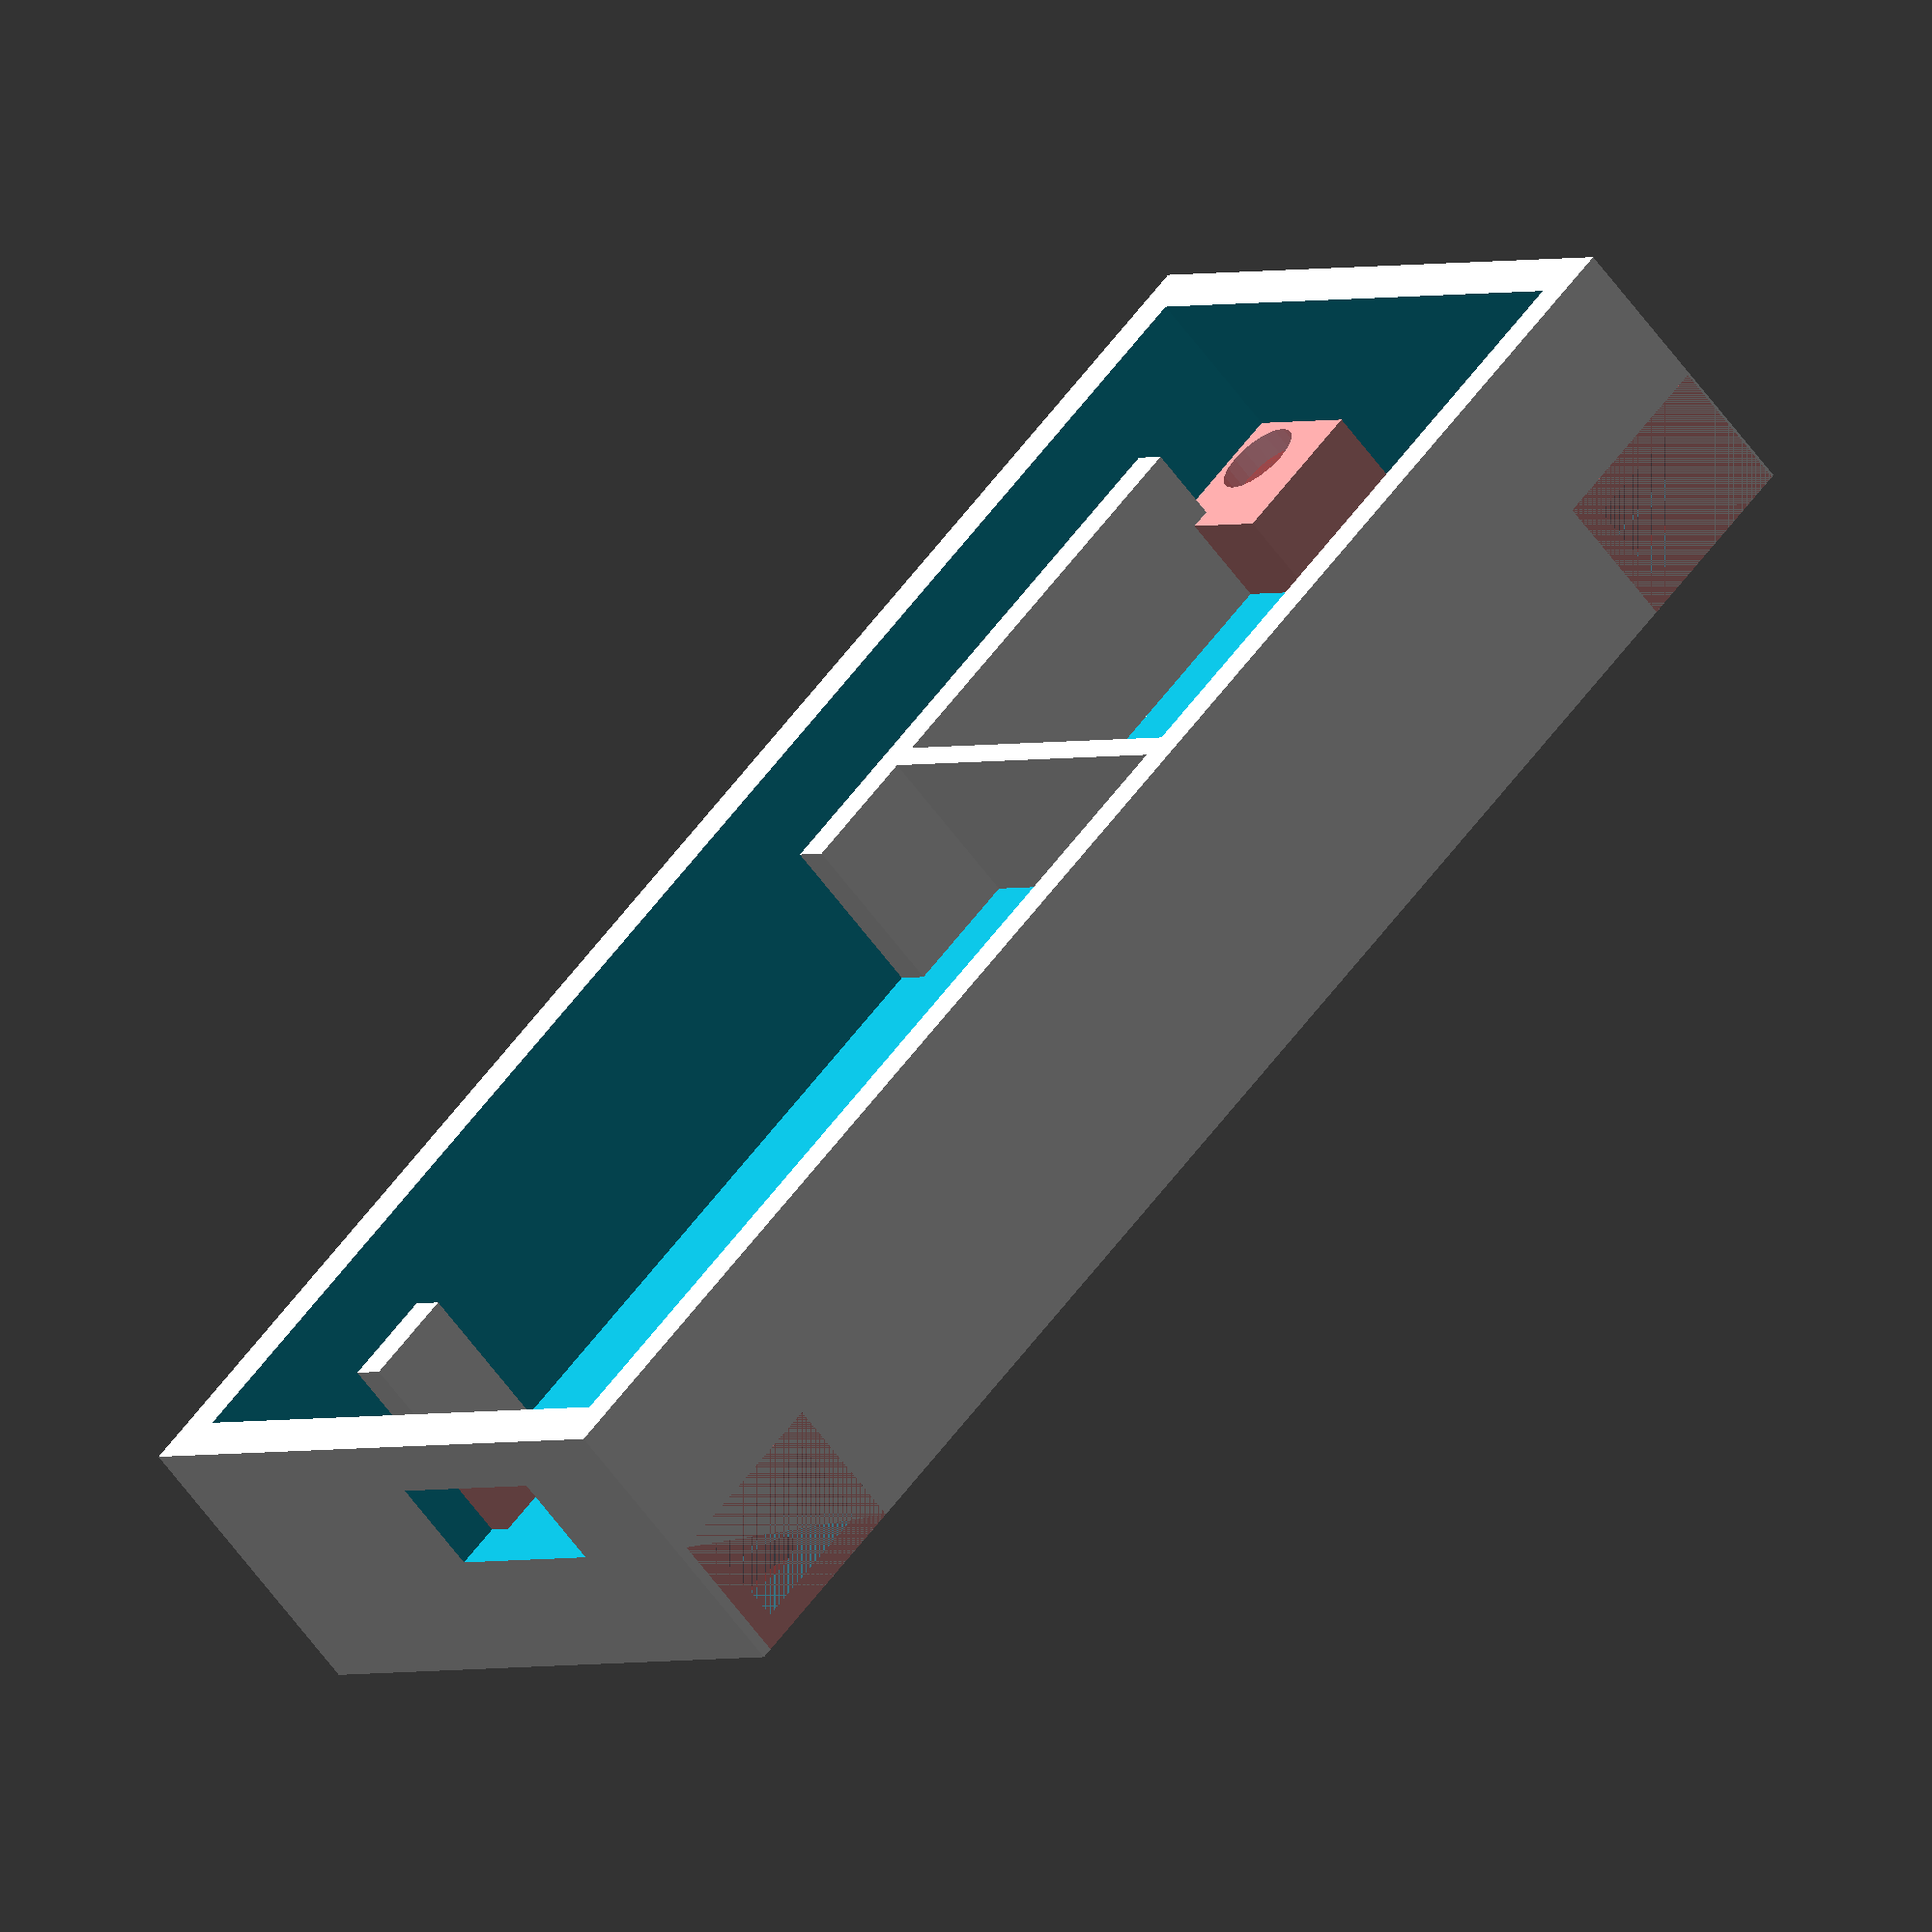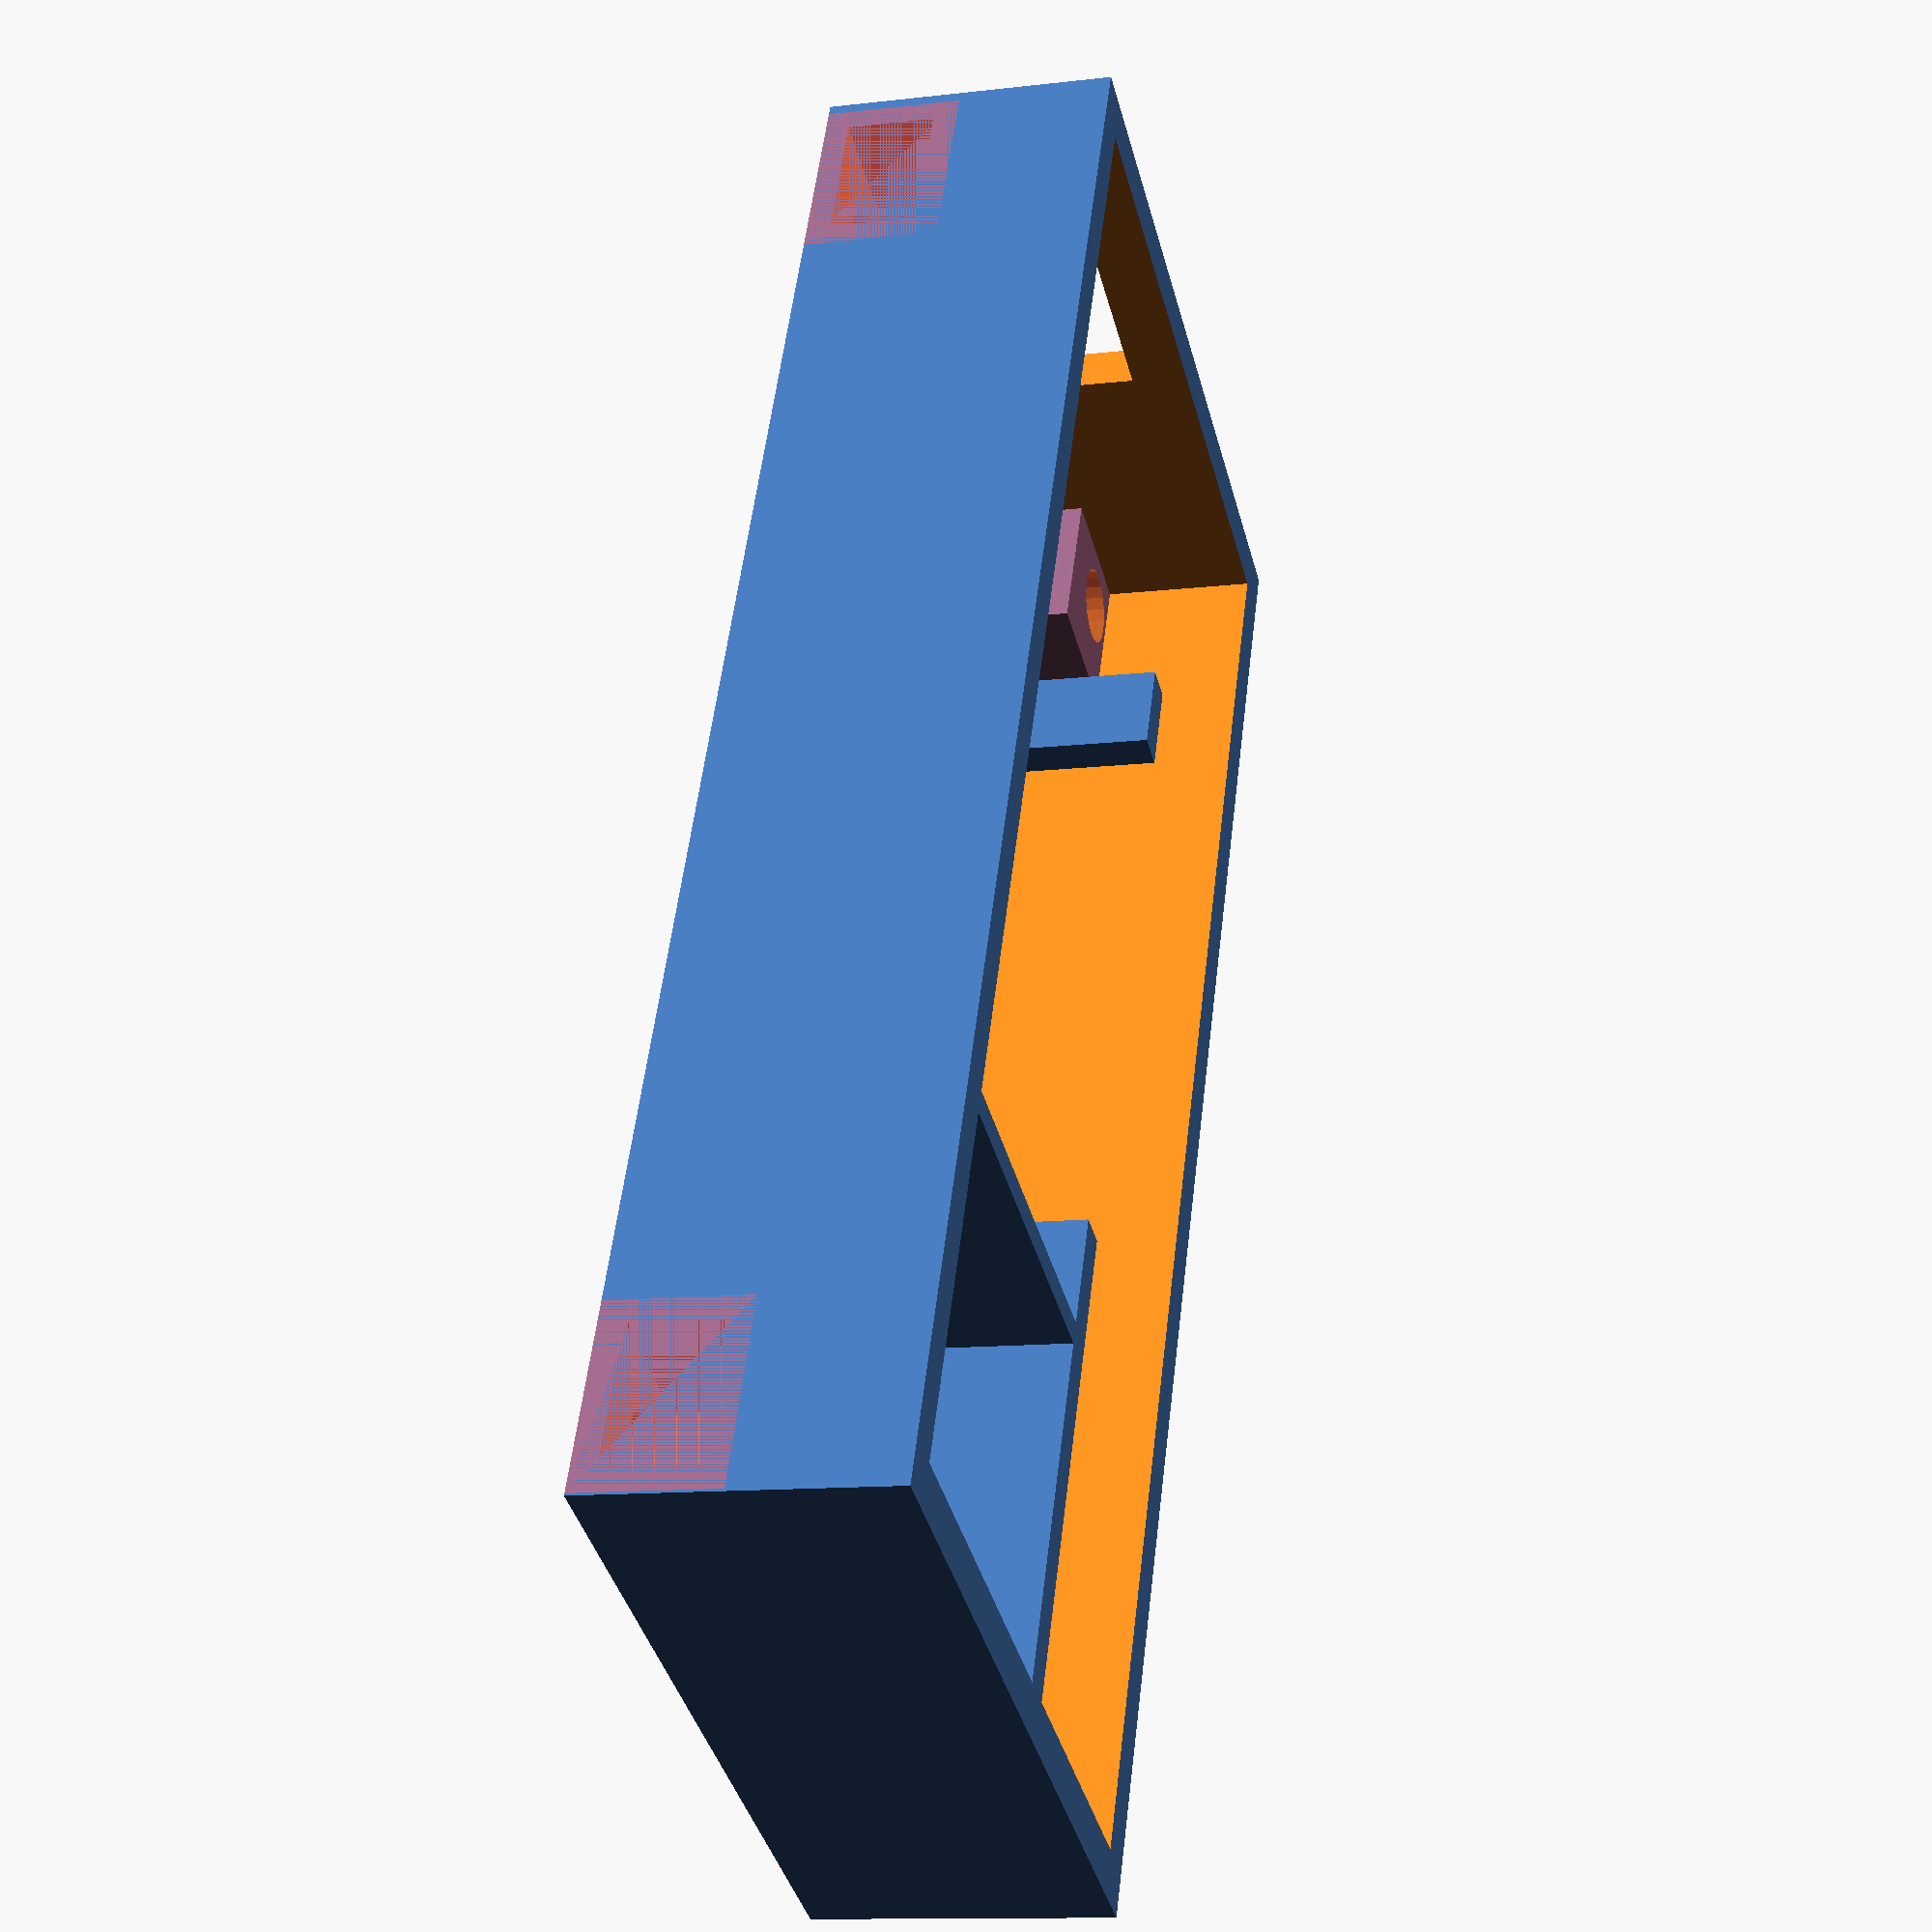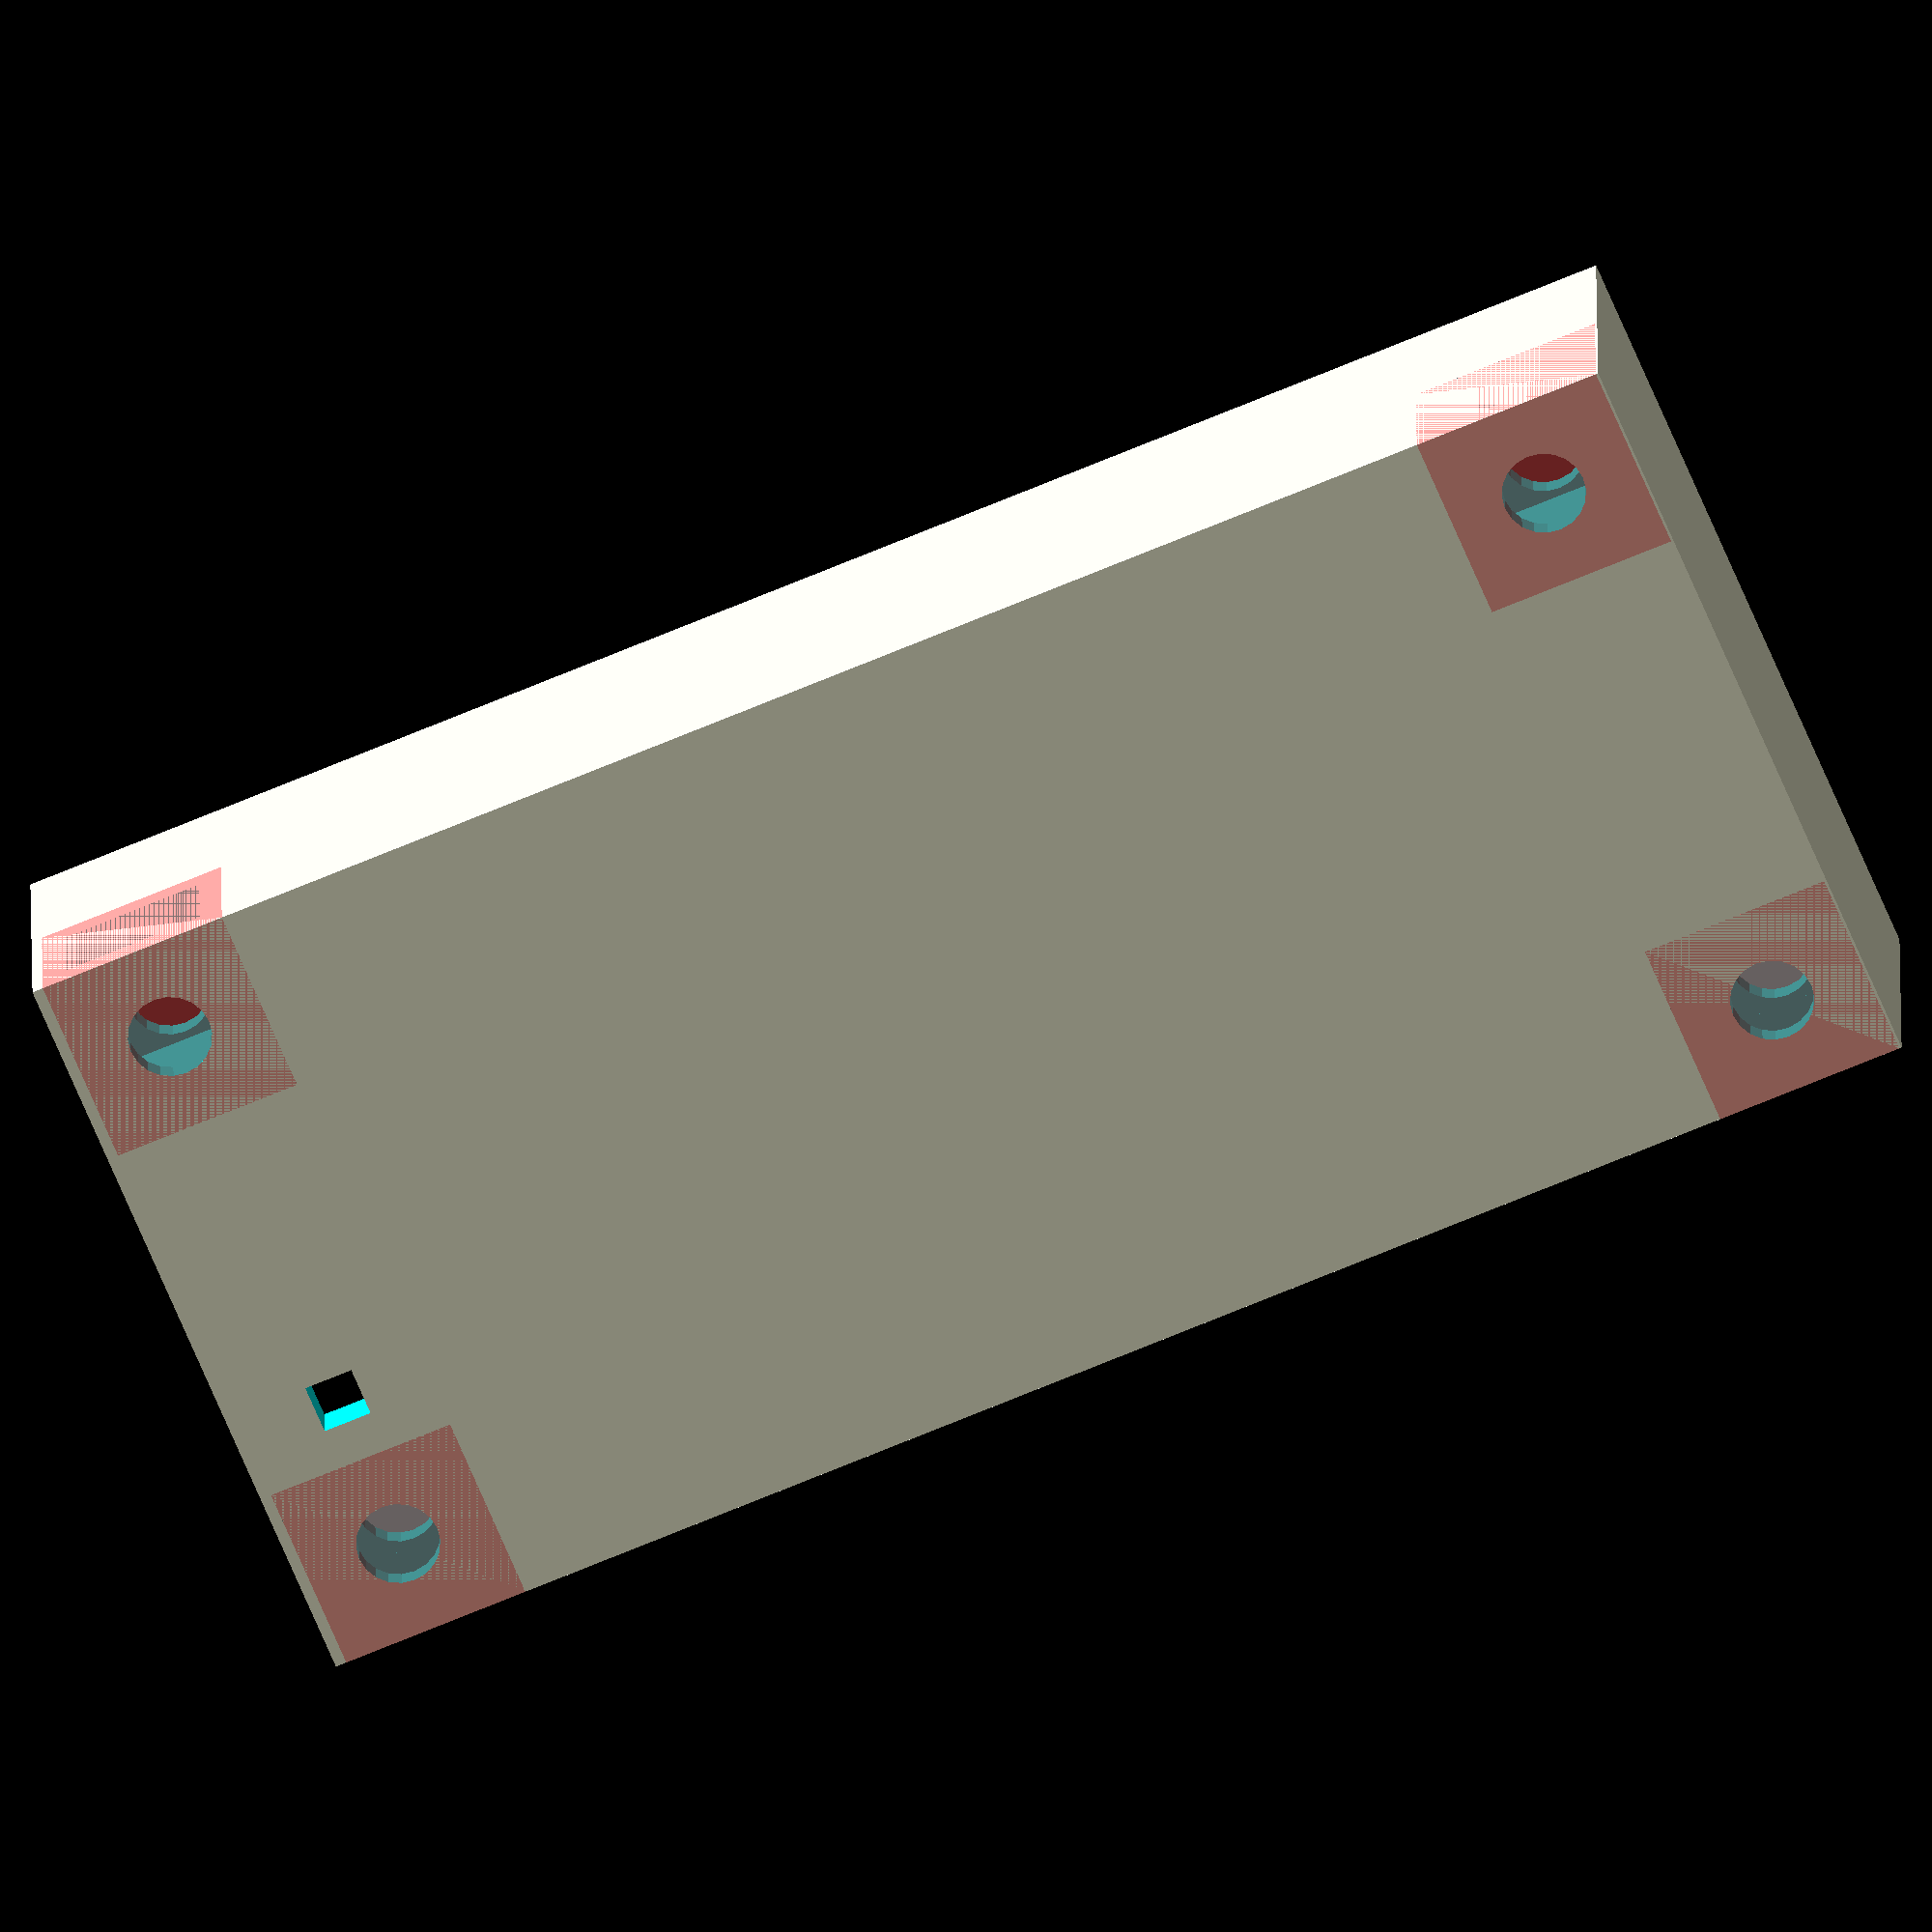
<openscad>
wall_thickness = 1.9;

// Related to the "nut slot" posts
nut_width = 5.5;
nut_height = 2.5;
nut_post_width = nut_width + 2.3;
nut_hole_height = nut_height + 1.2;
nut_hole_width = nut_width + 0.4;

nut_hole_depth = (nut_post_width-nut_width)/2 + nut_width;

nut_post_height = nut_hole_height + 2;




// The actual case interior
pcb_width = 64.2+0.2;
pcb_depth = 27.41+0.5;

post_offset_x = 59.6+0.25;
post_offset_y = 23.4+0.25;
//interior_standoff = 2.9+nut_post_height;
interior_standoff = 1.2+nut_post_height;

main_case_height = interior_standoff + 3.4; // The external height of the case 


module make_nut_post(holes=true) {
    translate([-nut_post_width/2, -nut_post_width/2,0])
    difference () {
        // The actual post
        cube([nut_post_width, nut_post_width, nut_post_height]);
        if(holes) {
            // The hole for the nut
            translate([(nut_post_width-nut_hole_width)/2, -wall_thickness, (nut_post_height-nut_hole_height)/2]) cube([nut_hole_width, nut_post_width, nut_hole_height]);
        }
    }    
}


module make_nut_posts(holes=true) {
    translate([2.1,2,-wall_thickness]) {
        translate([0, 0, 0]) make_nut_post(holes);
        translate([post_offset_x, 0, 0]) make_nut_post(holes);
        translate([0, post_offset_y, 0]) rotate([0,0,180]) make_nut_post(holes);
        translate([post_offset_x, post_offset_y, 0]) rotate([0,0,180]) make_nut_post(holes);
    }
}


module make_holes() {
    post_height = main_case_height*2;
    hole_radius = 1.7;
    translate([0, 0, 0]) cylinder($fn=20, r=hole_radius,h=post_height);
    translate([post_offset_x, 0, 0]) cylinder($fn=20, r=hole_radius,h=post_height);
    translate([0, post_offset_y, 0]) cylinder($fn=20, r=hole_radius,h=post_height);
    translate([post_offset_x, post_offset_y, 0]) cylinder($fn=20, r=hole_radius,h=post_height);
}

difference() {
    make_nut_posts();
    translate([2.1,2,-wall_thickness-0.1]) make_holes();
}

difference () {
    translate([-wall_thickness,-wall_thickness,-wall_thickness]) cube([pcb_width+(wall_thickness*2),pcb_depth+(wall_thickness*2)-0.26,main_case_height+wall_thickness]);
    cube([pcb_width,pcb_depth,main_case_height+wall_thickness]);
    // The screw holes
    translate([2.1,2,-wall_thickness-0.1]) make_holes();
    // Boot switch hole
    translate([pcb_width-1.6-2,7.6,-wall_thickness-0.1]) cube([2,2,7+wall_thickness]);
    // microUSB hole
    translate([pcb_width-0.1,13.7,interior_standoff-3]) cube([wall_thickness+0.2,9,4]);
    
    #make_nut_posts(false);
    
}

translate([5.2,0,0]) cube([22.9, 1.6, interior_standoff]);
translate([5.2,pcb_depth-1.6,0]) cube([37.4, 1.6, interior_standoff]);
translate([22,0,0]) cube([1,pcb_depth,interior_standoff]);
translate([54,0,0]) cube([4,1.6,interior_standoff]);




</openscad>
<views>
elev=243.1 azim=317.6 roll=143.6 proj=o view=wireframe
elev=192.1 azim=115.6 roll=254.5 proj=p view=solid
elev=159.2 azim=202.8 roll=0.4 proj=o view=wireframe
</views>
